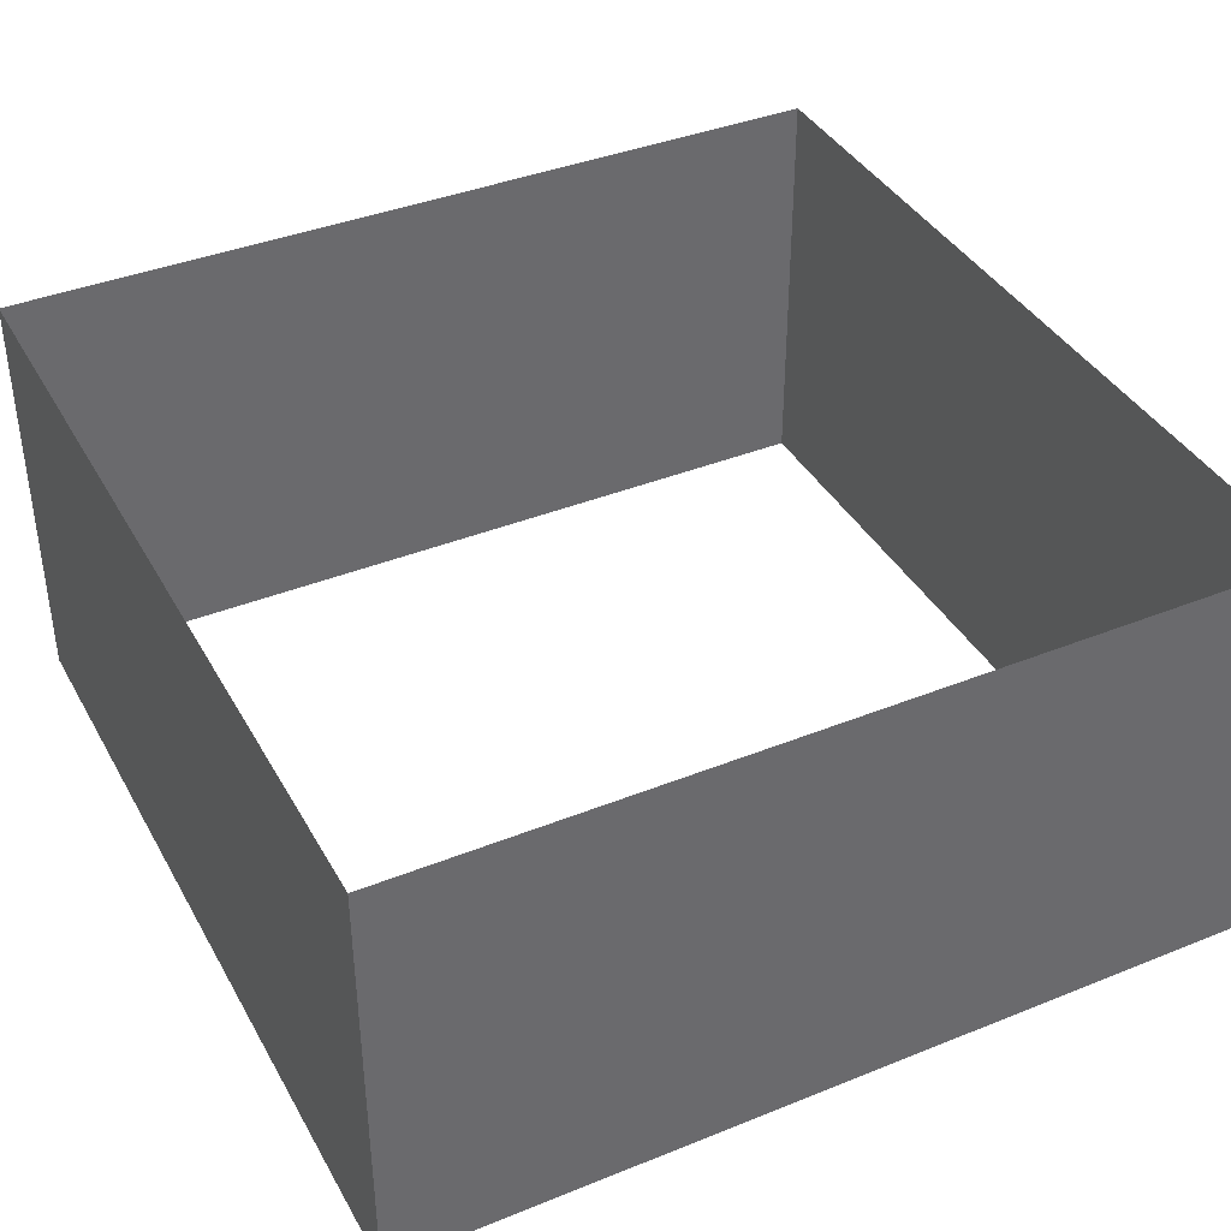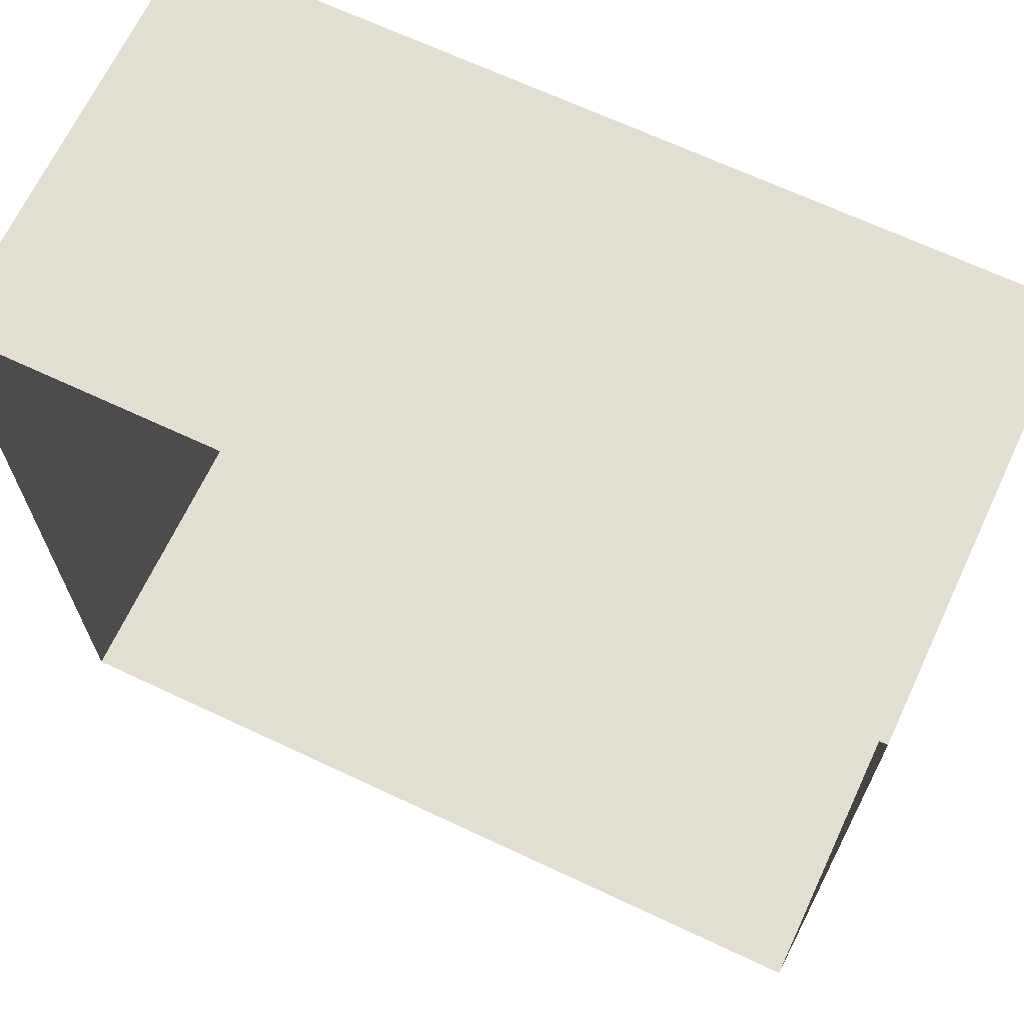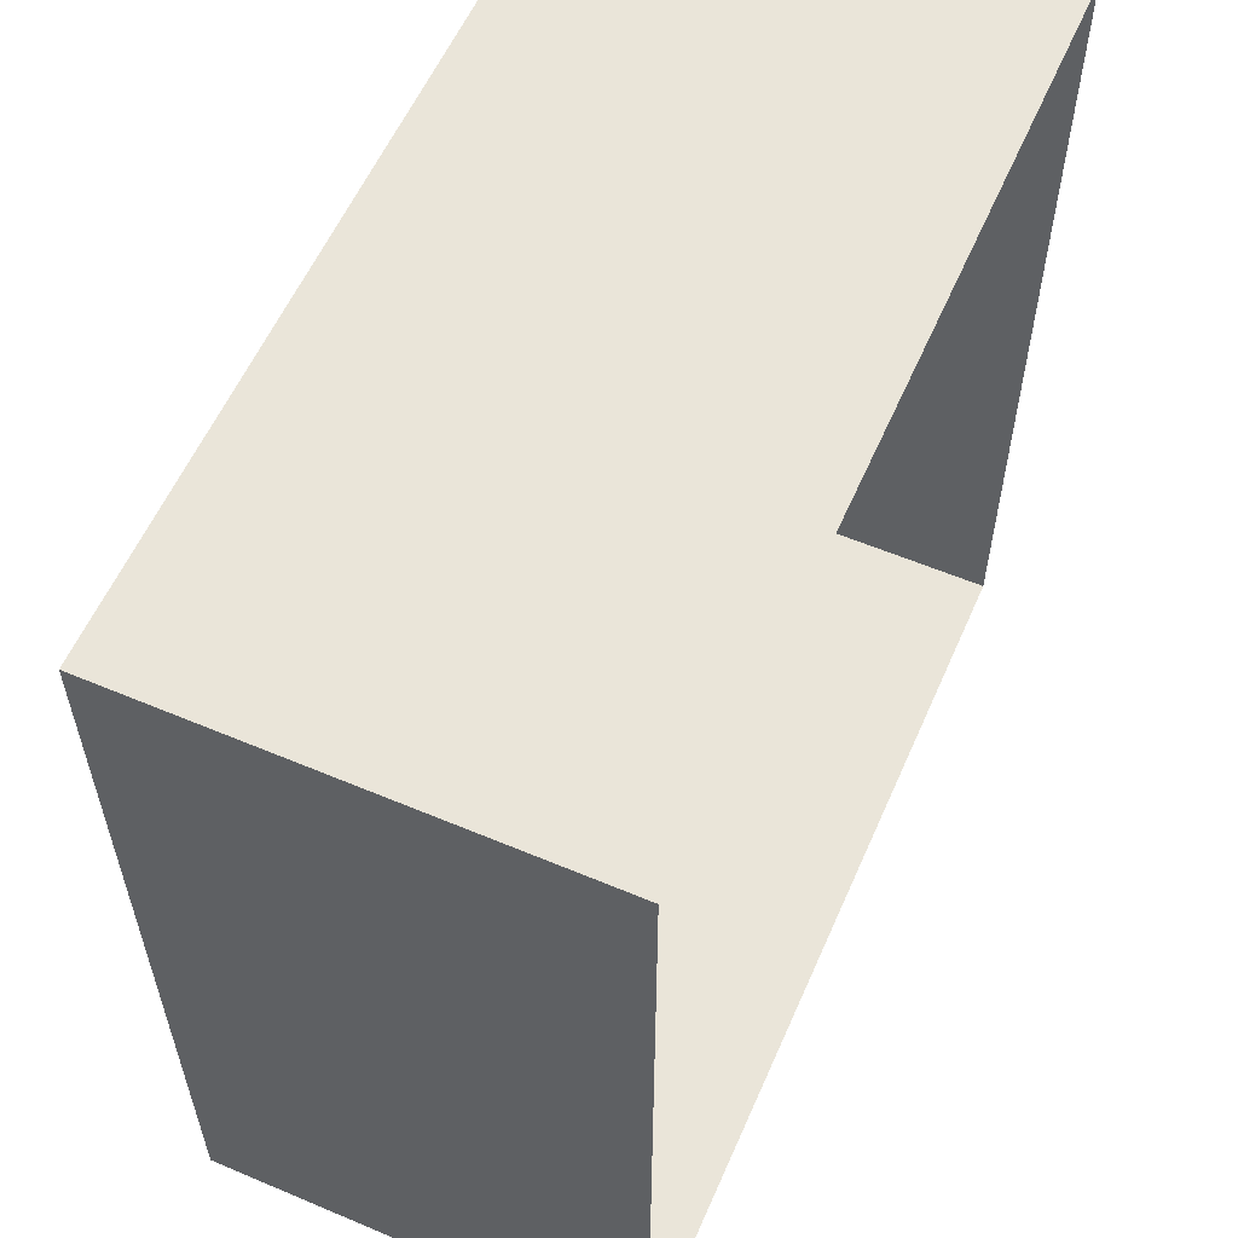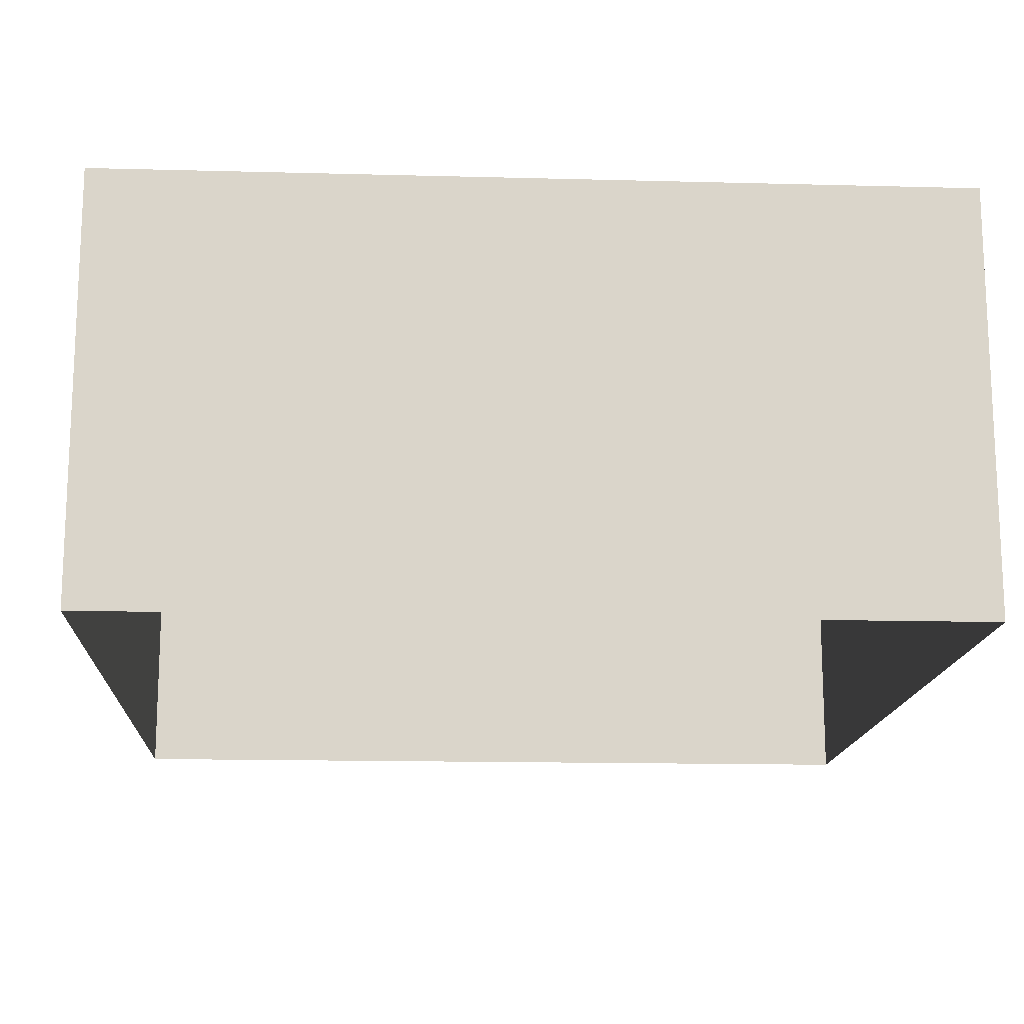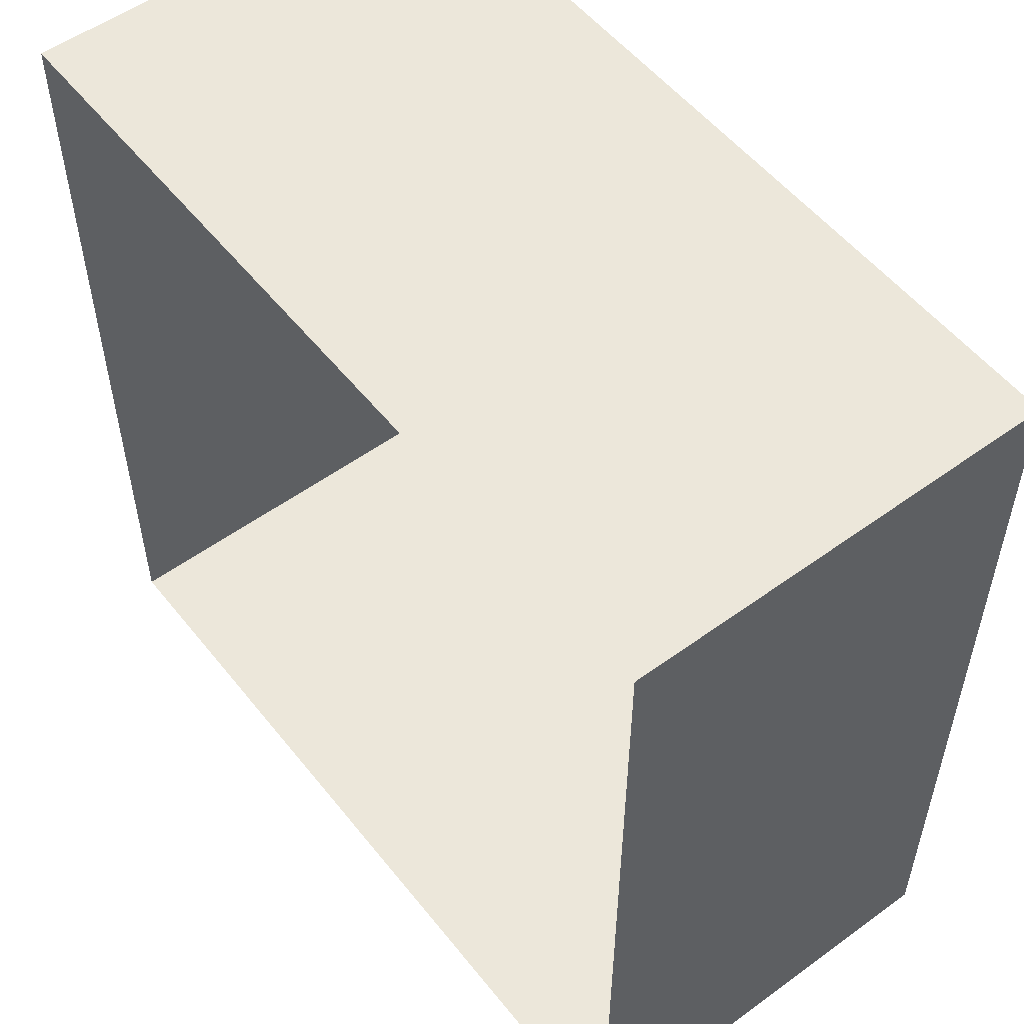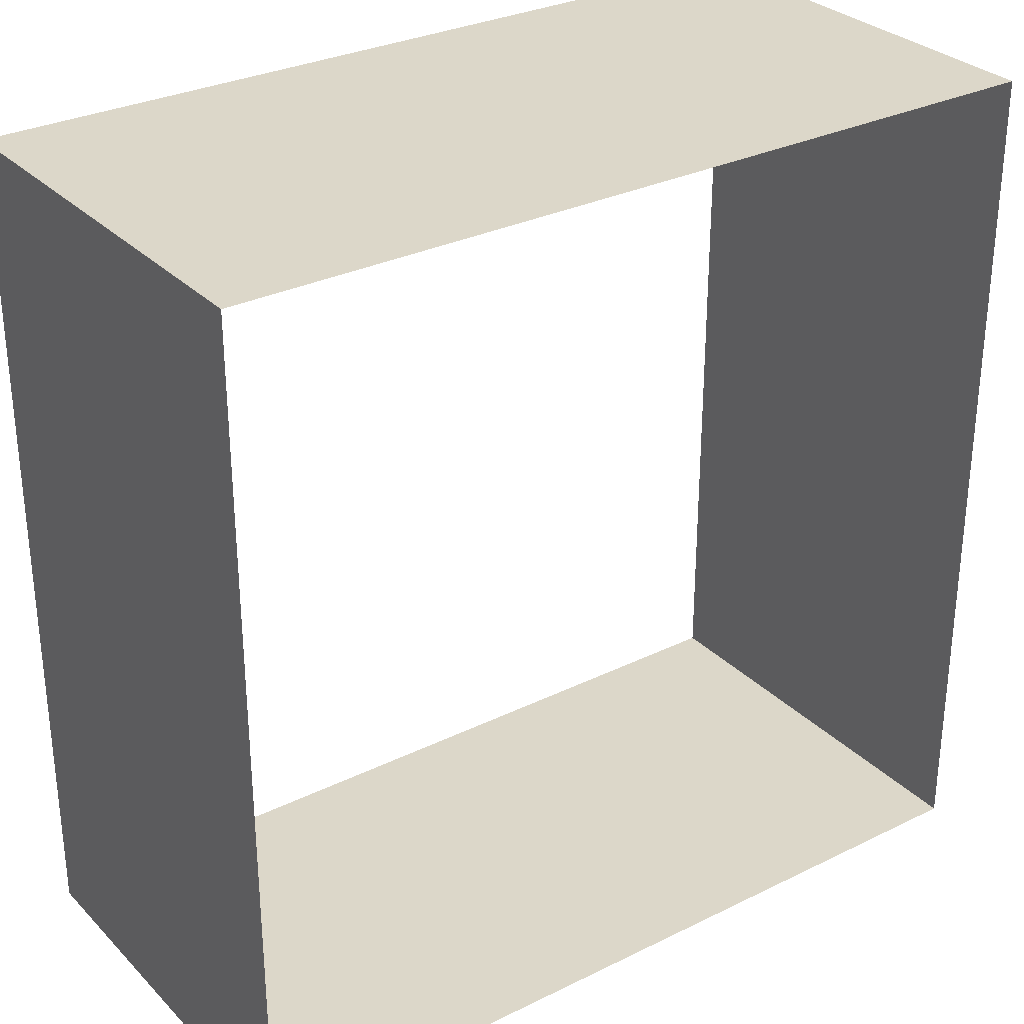
<metadata>
{"format":"obj","ext":"obj","renderer":"f3d","projection":"perspective","resolution":1024,"background":"white","views":[{"elev":39.2,"azim":63.3,"up":"+Y"},{"elev":67.5,"azim":-154.8,"up":"+Z"},{"elev":58.0,"azim":113.6,"up":"+Z"},{"elev":-15.2,"azim":176.8,"up":"+Y"},{"elev":54.0,"azim":52.3,"up":"+Z"},{"elev":30.3,"azim":-35.5,"up":"+Z"}]}
</metadata>
<code>
g C02
v 10.28 -10 10.36
v 10.28 0 10.36
v -9.715 0 10.36
v -9.715 -10 10.36
v -9.715 -10 10.36
v -9.715 0 10.36
v -9.715 0 -9.642
v -9.715 -10 -9.642
v -9.715 -10 -9.642
v -9.715 0 -9.642
v 10.28 0 -9.642
v 10.28 -10 -9.642
v 10.28 -10 -9.642
v 10.28 0 -9.642
v 10.28 0 10.36
v 10.28 -10 10.36
f 1 2 3
f 1 3 4
f 5 6 7
f 5 7 8
f 9 10 11
f 9 11 12
f 13 14 15
f 13 15 16

</code>
